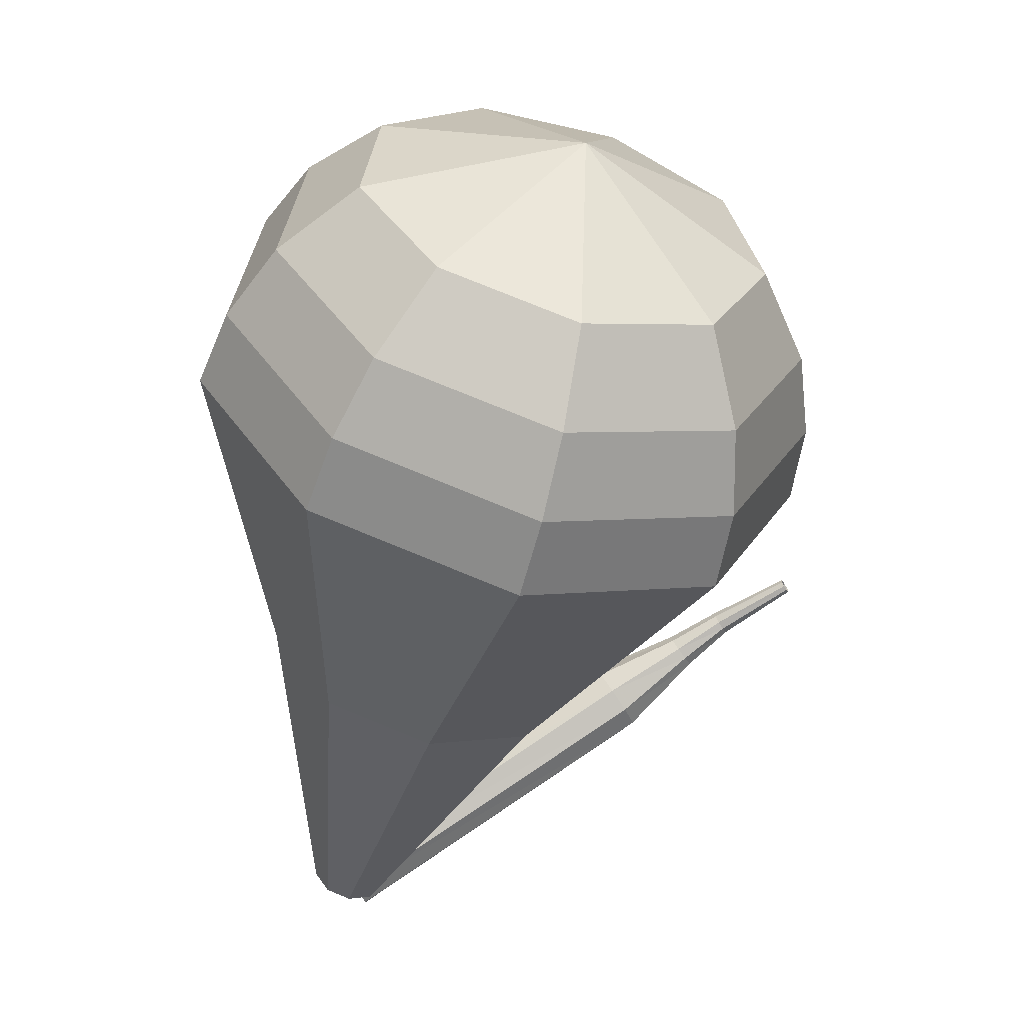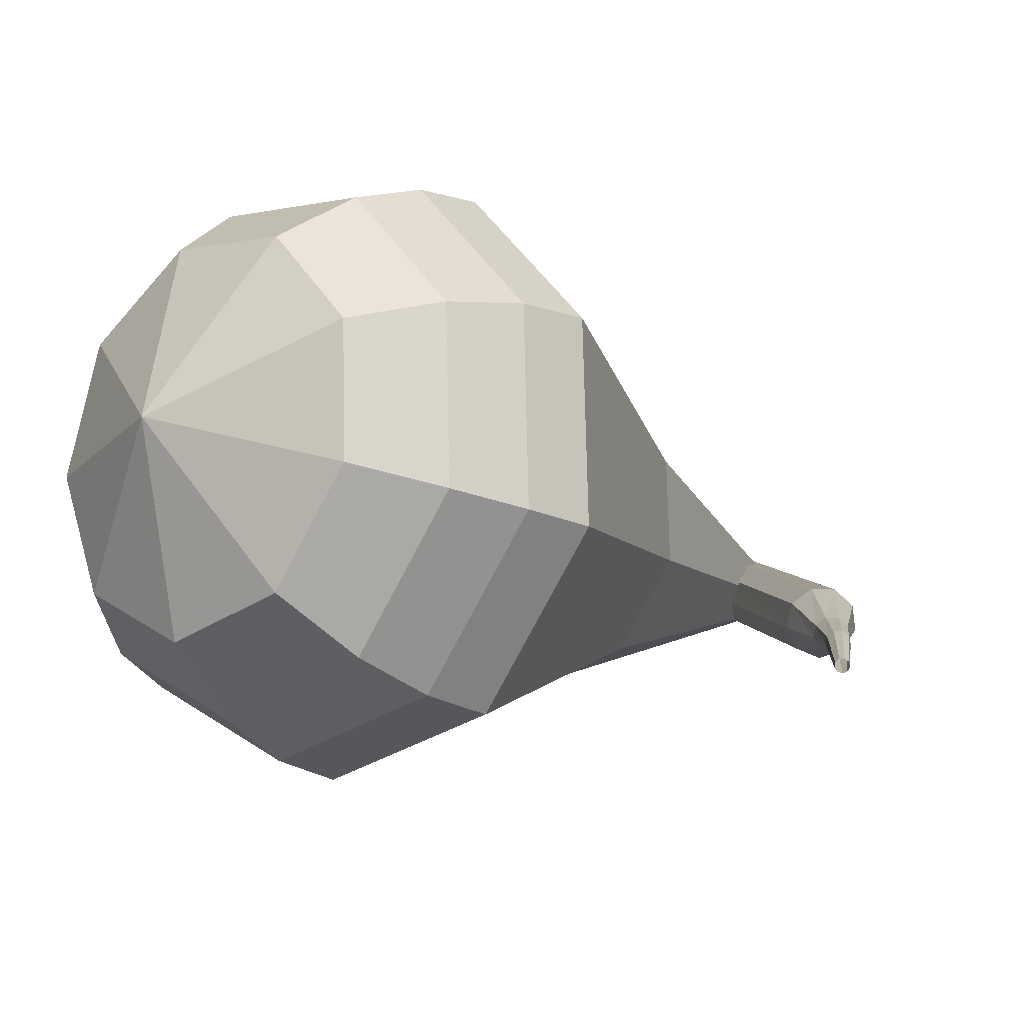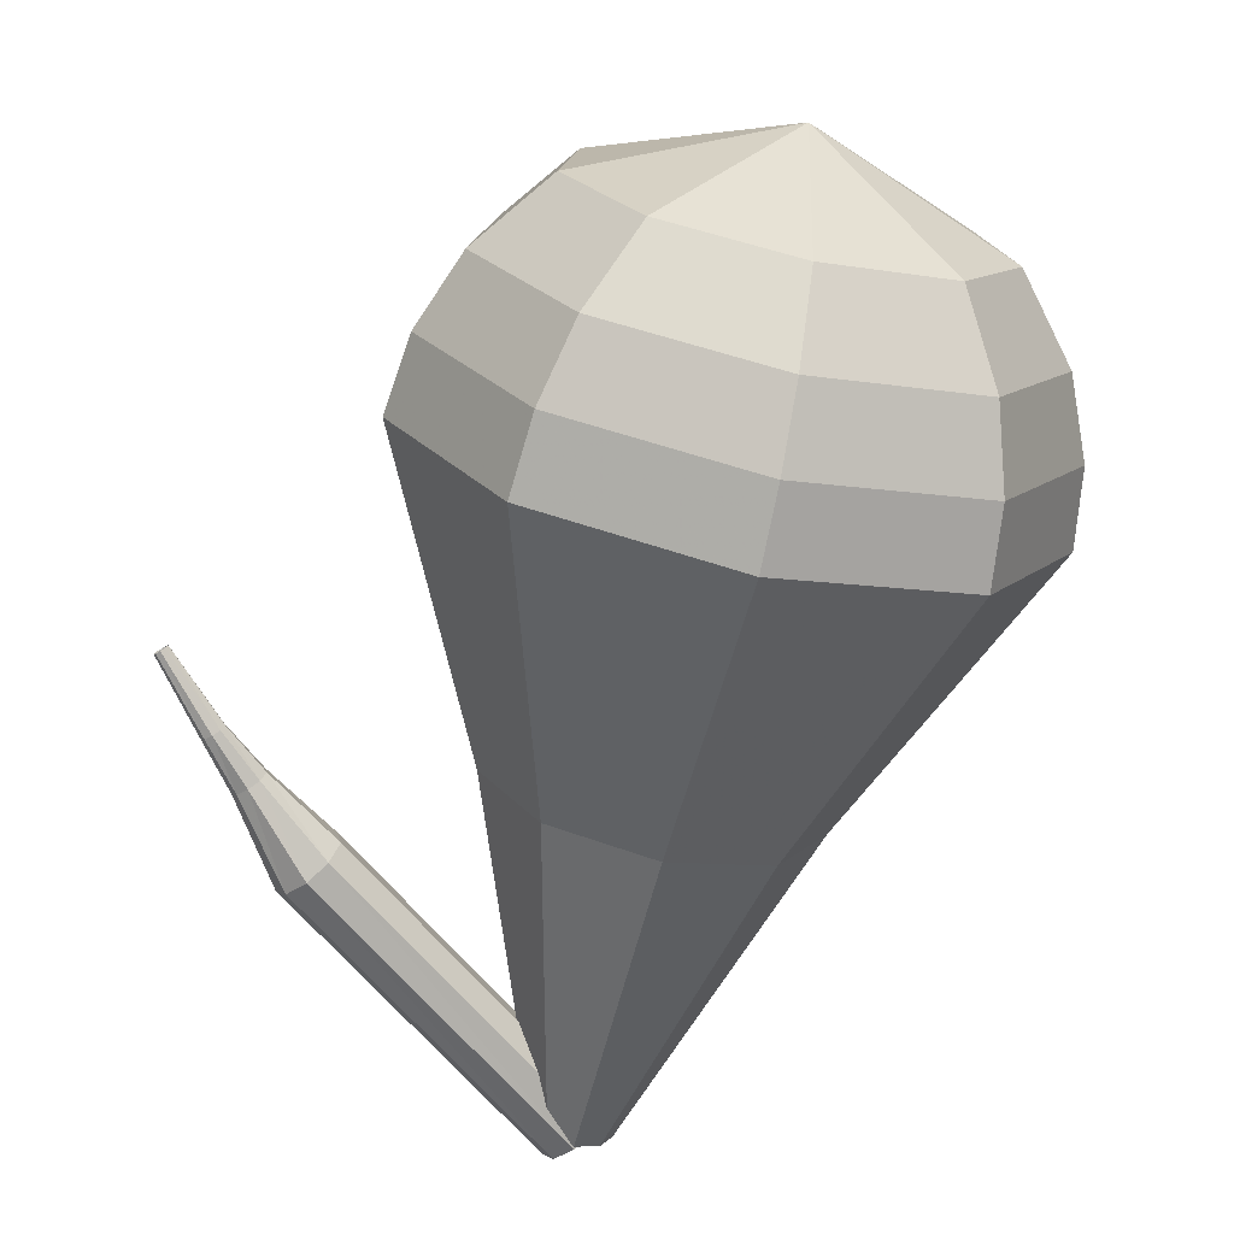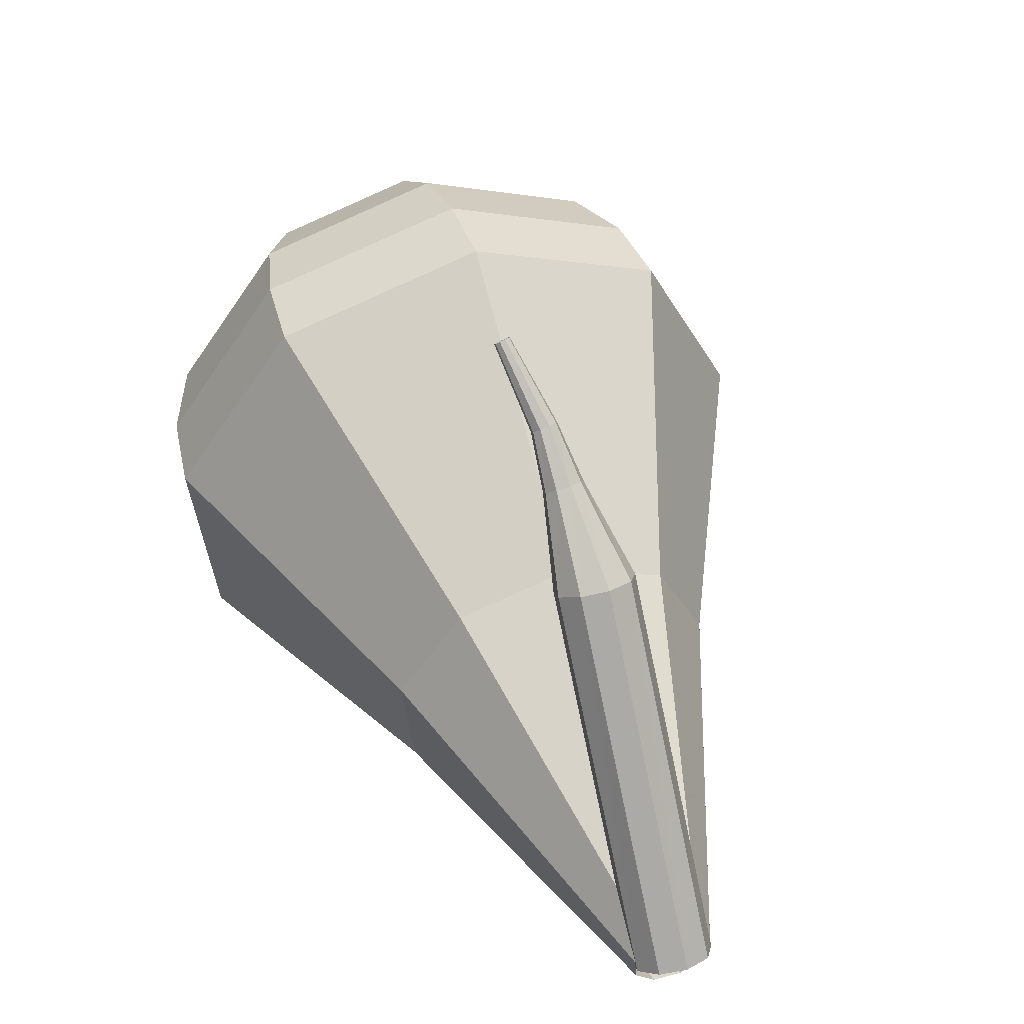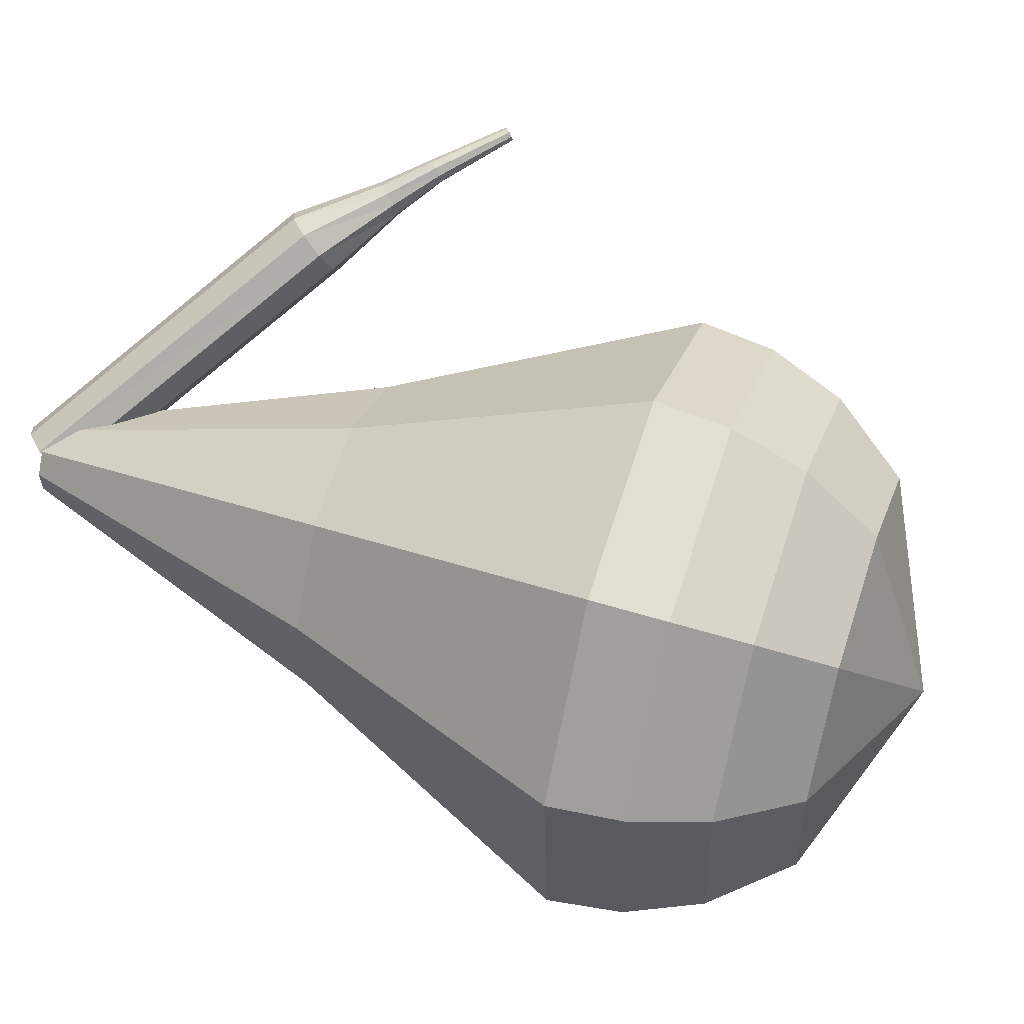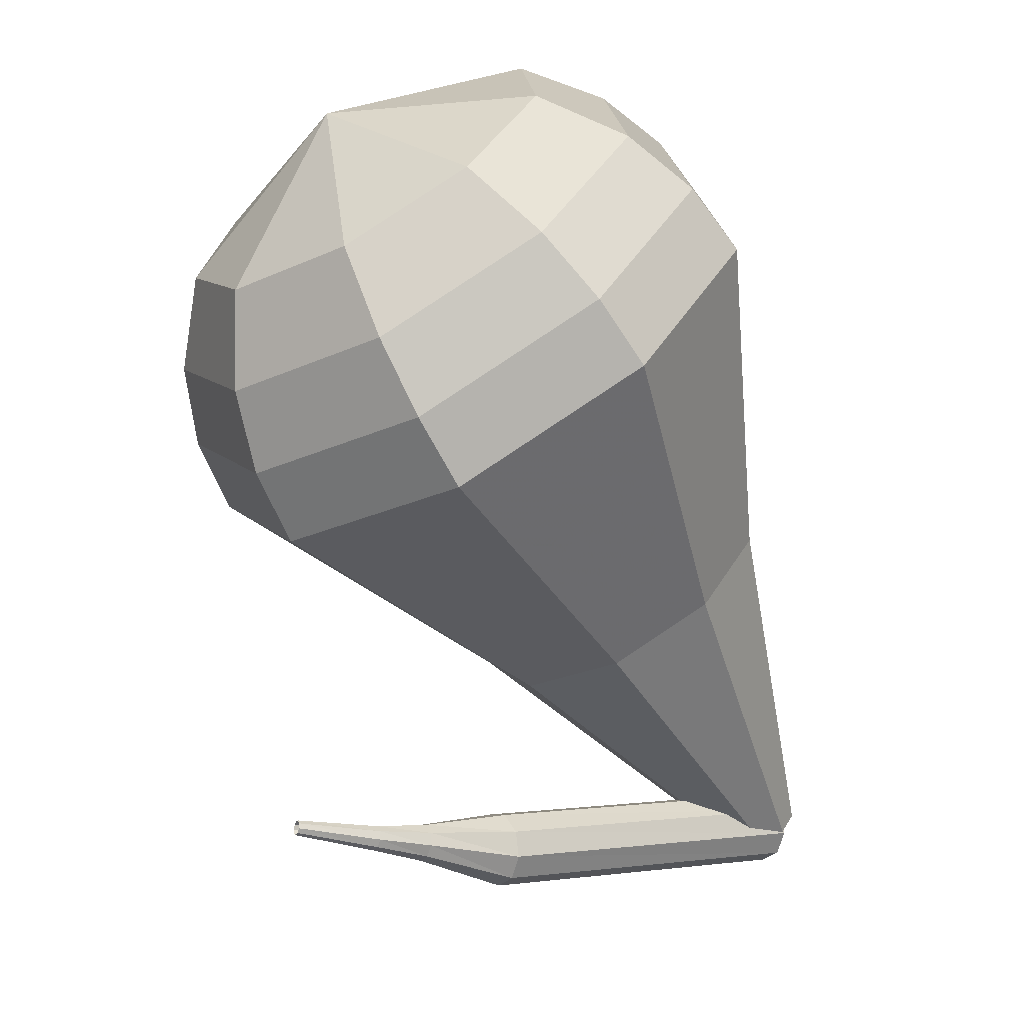
<metadata>
{"format":"obj","ext":"obj","renderer":"f3d","projection":"perspective","resolution":1024,"background":"white","views":[{"elev":-17.3,"azim":-128.9,"up":"+Y"},{"elev":37.4,"azim":-54.7,"up":"+Y"},{"elev":70.5,"azim":85.8,"up":"+Y"},{"elev":66.4,"azim":32.3,"up":"+Z"},{"elev":-4.4,"azim":152.0,"up":"+Z"},{"elev":71.1,"azim":32.7,"up":"+Y"}]}
</metadata>
<code>
g tube1
v 174.5 169.6 131.5
v 174.1 169.7 131
v 173.5 169.4 130.7
v 173.1 168.8 130.8
v 173.1 168.3 131.3
v 173.4 168 131.8
v 173.9 168.1 132.2
v 174.4 168.6 132.3
v 174.6 169.2 132
v 174.5 169.6 131.5
v 168.9 174.9 137.2
v 168.4 174.9 136.7
v 167.9 174.6 136.4
v 167.5 174.1 136.5
v 167.4 173.6 136.9
v 167.7 173.3 137.5
v 168.2 173.4 137.9
v 168.7 173.9 138
v 169 174.4 137.8
v 168.9 174.9 137.2
v 166.8 175.8 138.4
v 166.6 175.8 138.1
v 166.4 175.6 138
v 166.2 175.3 138
v 166.2 175.1 138.2
v 166.3 175 138.5
v 166.5 175.1 138.8
v 166.8 175.3 138.8
v 166.9 175.6 138.7
v 166.8 175.8 138.4
v 165.7 176.5 139.1
v 165.5 176.5 138.9
v 165.4 176.3 138.8
v 165.3 176.1 138.8
v 165.3 175.9 139
v 165.4 175.9 139.2
v 165.5 176 139.4
v 165.7 176.2 139.4
v 165.7 176.3 139.3
v 165.7 176.5 139.1
v 163.8 177.3 140.1
v 163.8 177.3 140
v 163.7 177.2 140
v 163.6 177.1 140
v 163.6 177 140.1
v 163.7 176.9 140.2
v 163.8 177 140.3
v 163.8 177.1 140.3
v 163.9 177.2 140.2
v 163.8 177.3 140.1
f 1 2 12
f 12 11 1
f 2 3 13
f 13 12 2
f 3 4 14
f 14 13 3
f 4 5 15
f 15 14 4
f 5 6 16
f 16 15 5
f 6 7 17
f 17 16 6
f 7 8 18
f 18 17 7
f 8 9 19
f 19 18 8
f 9 10 20
f 20 19 9
f 11 12 22
f 22 21 11
f 12 13 23
f 23 22 12
f 13 14 24
f 24 23 13
f 14 15 25
f 25 24 14
f 15 16 26
f 26 25 15
f 16 17 27
f 27 26 16
f 17 18 28
f 28 27 17
f 18 19 29
f 29 28 18
f 19 20 30
f 30 29 19
f 21 22 32
f 32 31 21
f 22 23 33
f 33 32 22
f 23 24 34
f 34 33 23
f 24 25 35
f 35 34 24
f 25 26 36
f 36 35 25
f 26 27 37
f 37 36 26
f 27 28 38
f 38 37 27
f 28 29 39
f 39 38 28
f 29 30 40
f 40 39 29
f 31 32 42
f 42 41 31
f 32 33 43
f 43 42 32
f 33 34 44
f 44 43 33
f 34 35 45
f 45 44 34
f 35 36 46
f 46 45 35
f 36 37 47
f 47 46 36
f 37 38 48
f 48 47 37
f 38 39 49
f 49 48 38
f 39 40 50
f 50 49 39
v 174.5 169.6 131.5
v 174.5 169.4 130.9
v 174.2 168.8 130.6
v 173.7 168.3 130.7
v 173.3 168.1 131.2
v 173.2 168.2 131.9
v 173.4 168.6 132.4
v 173.7 169.2 132.5
v 174.2 169.6 132.1
v 174.5 169.6 131.5
v 169.7 177.5 129.1
v 169.6 176.3 126.5
v 168.4 174.1 125.1
v 166.5 172 125.6
v 164.9 170.9 127.7
v 164.3 171.3 130.5
v 165 173.2 132.7
v 166.6 175.5 133.1
v 168.5 177.2 131.8
v 169.7 177.5 129.1
v 168.7 179.5 128.6
v 168.7 178 125.4
v 167.2 175.3 123.7
v 164.9 172.6 124.3
v 162.9 171.3 126.9
v 162.2 171.9 130.3
v 163 174.1 132.9
v 165 177 133.5
v 167.3 179.1 131.8
v 168.7 179.5 128.6
v 167.8 181.4 128.1
v 167.8 179.6 124.3
v 165.9 176.5 122.3
v 163.2 173.3 123
v 160.9 171.8 126.1
v 160 172.4 130.1
v 161 175.1 133.2
v 163.4 178.4 133.9
v 166.1 180.9 131.9
v 167.8 181.4 128.1
v 166.9 183.3 127.5
v 166.8 181.3 123.2
v 164.7 177.6 120.8
v 161.6 174 121.6
v 158.9 172.2 125.2
v 157.9 173 129.9
v 159 176 133.4
v 161.8 179.9 134.2
v 164.9 182.8 131.9
v 166.9 183.3 127.5
v 166 185.3 127
v 165.9 183 122
v 163.5 178.8 119.4
v 160 174.7 120.3
v 156.9 172.6 124.4
v 155.8 173.6 129.6
v 157.1 177 133.7
v 160.2 181.4 134.6
v 163.7 184.7 132
v 166 185.3 127
v 164.3 186.3 126.5
v 164.2 184 121.7
v 161.9 180 119.1
v 158.5 176 120
v 155.5 174 123.9
v 154.4 174.9 129
v 155.7 178.3 132.9
v 158.7 182.5 133.8
v 162.1 185.7 131.3
v 164.3 186.3 126.5
v 162.3 186.8 125.9
v 162.2 184.8 121.6
v 160.1 181.2 119.4
v 157.1 177.7 120.2
v 154.4 175.9 123.6
v 153.4 176.7 128.2
v 154.6 179.7 131.7
v 157.3 183.5 132.5
v 160.3 186.3 130.2
v 162.3 186.8 125.9
v 159.7 186.7 125.4
v 159.7 185.2 122.1
v 158.1 182.4 120.4
v 155.8 179.7 121
v 153.8 178.4 123.7
v 153 179 127.1
v 153.9 181.3 129.8
v 155.9 184.2 130.4
v 158.3 186.3 128.7
v 159.7 186.7 125.4
v 154.9 183.8 124.9
v 154.9 183.8 124.9
v 154.9 183.8 124.9
v 154.9 183.8 124.9
v 154.9 183.8 124.9
v 154.9 183.8 124.9
v 154.9 183.8 124.9
v 154.9 183.8 124.9
v 154.9 183.8 124.9
v 154.9 183.8 124.9
f 51 52 62
f 62 61 51
f 52 53 63
f 63 62 52
f 53 54 64
f 64 63 53
f 54 55 65
f 65 64 54
f 55 56 66
f 66 65 55
f 56 57 67
f 67 66 56
f 57 58 68
f 68 67 57
f 58 59 69
f 69 68 58
f 59 60 70
f 70 69 59
f 61 62 72
f 72 71 61
f 62 63 73
f 73 72 62
f 63 64 74
f 74 73 63
f 64 65 75
f 75 74 64
f 65 66 76
f 76 75 65
f 66 67 77
f 77 76 66
f 67 68 78
f 78 77 67
f 68 69 79
f 79 78 68
f 69 70 80
f 80 79 69
f 71 72 82
f 82 81 71
f 72 73 83
f 83 82 72
f 73 74 84
f 84 83 73
f 74 75 85
f 85 84 74
f 75 76 86
f 86 85 75
f 76 77 87
f 87 86 76
f 77 78 88
f 88 87 77
f 78 79 89
f 89 88 78
f 79 80 90
f 90 89 79
f 81 82 92
f 92 91 81
f 82 83 93
f 93 92 82
f 83 84 94
f 94 93 83
f 84 85 95
f 95 94 84
f 85 86 96
f 96 95 85
f 86 87 97
f 97 96 86
f 87 88 98
f 98 97 87
f 88 89 99
f 99 98 88
f 89 90 100
f 100 99 89
f 91 92 102
f 102 101 91
f 92 93 103
f 103 102 92
f 93 94 104
f 104 103 93
f 94 95 105
f 105 104 94
f 95 96 106
f 106 105 95
f 96 97 107
f 107 106 96
f 97 98 108
f 108 107 97
f 98 99 109
f 109 108 98
f 99 100 110
f 110 109 99
f 101 102 112
f 112 111 101
f 102 103 113
f 113 112 102
f 103 104 114
f 114 113 103
f 104 105 115
f 115 114 104
f 105 106 116
f 116 115 105
f 106 107 117
f 117 116 106
f 107 108 118
f 118 117 107
f 108 109 119
f 119 118 108
f 109 110 120
f 120 119 109
f 111 112 122
f 122 121 111
f 112 113 123
f 123 122 112
f 113 114 124
f 124 123 113
f 114 115 125
f 125 124 114
f 115 116 126
f 126 125 115
f 116 117 127
f 127 126 116
f 117 118 128
f 128 127 117
f 118 119 129
f 129 128 118
f 119 120 130
f 130 129 119
f 121 122 132
f 132 131 121
f 122 123 133
f 133 132 122
f 123 124 134
f 134 133 123
f 124 125 135
f 135 134 124
f 125 126 136
f 136 135 125
f 126 127 137
f 137 136 126
f 127 128 138
f 138 137 127
f 128 129 139
f 139 138 128
f 129 130 140
f 140 139 129
f 131 132 142
f 142 141 131
f 132 133 143
f 143 142 132
f 133 134 144
f 144 143 133
f 134 135 145
f 145 144 134
f 135 136 146
f 146 145 135
f 136 137 147
f 147 146 136
f 137 138 148
f 148 147 137
f 138 139 149
f 149 148 138
f 139 140 150
f 150 149 139
g

</code>
